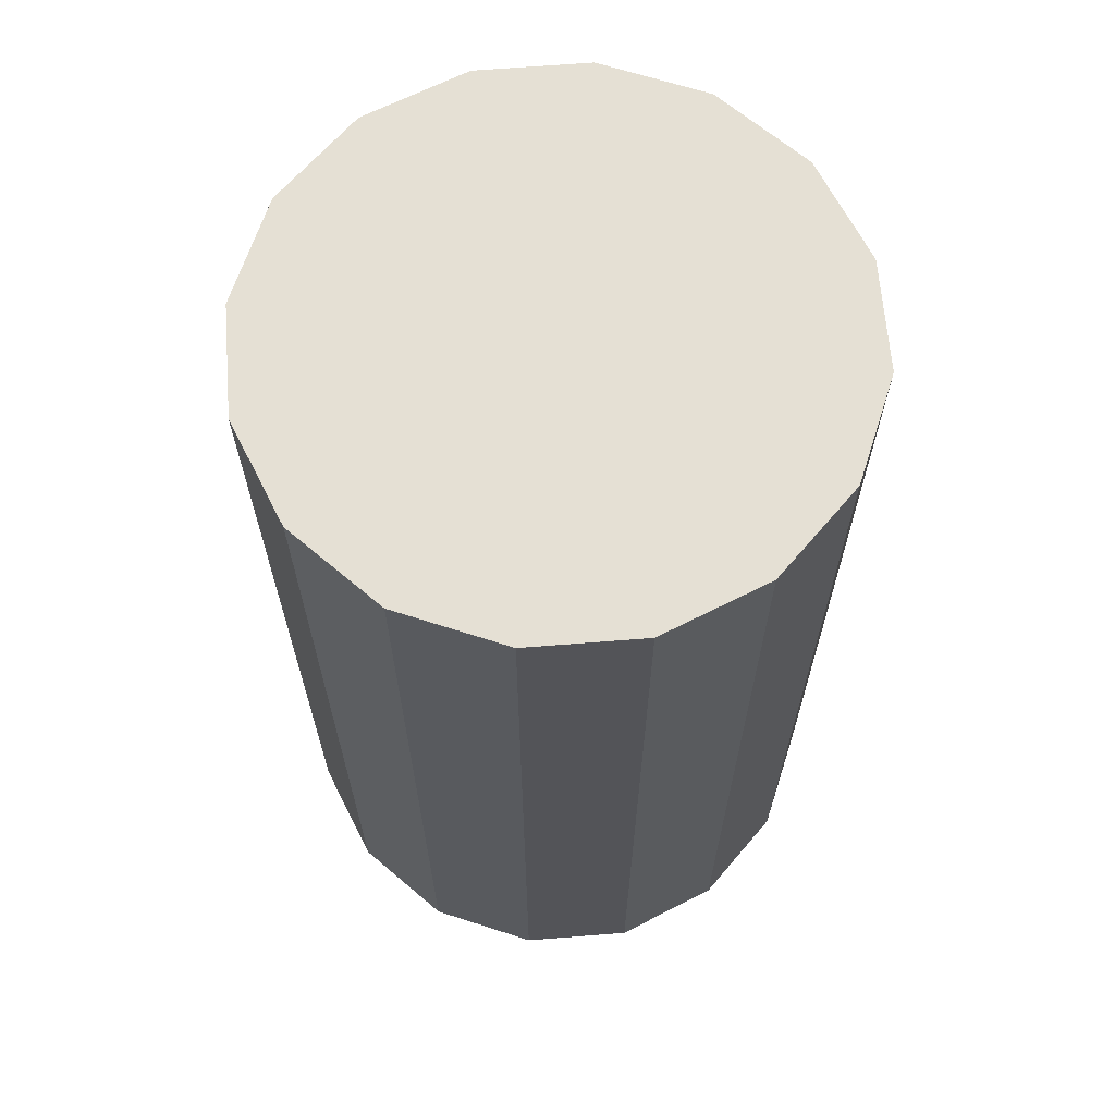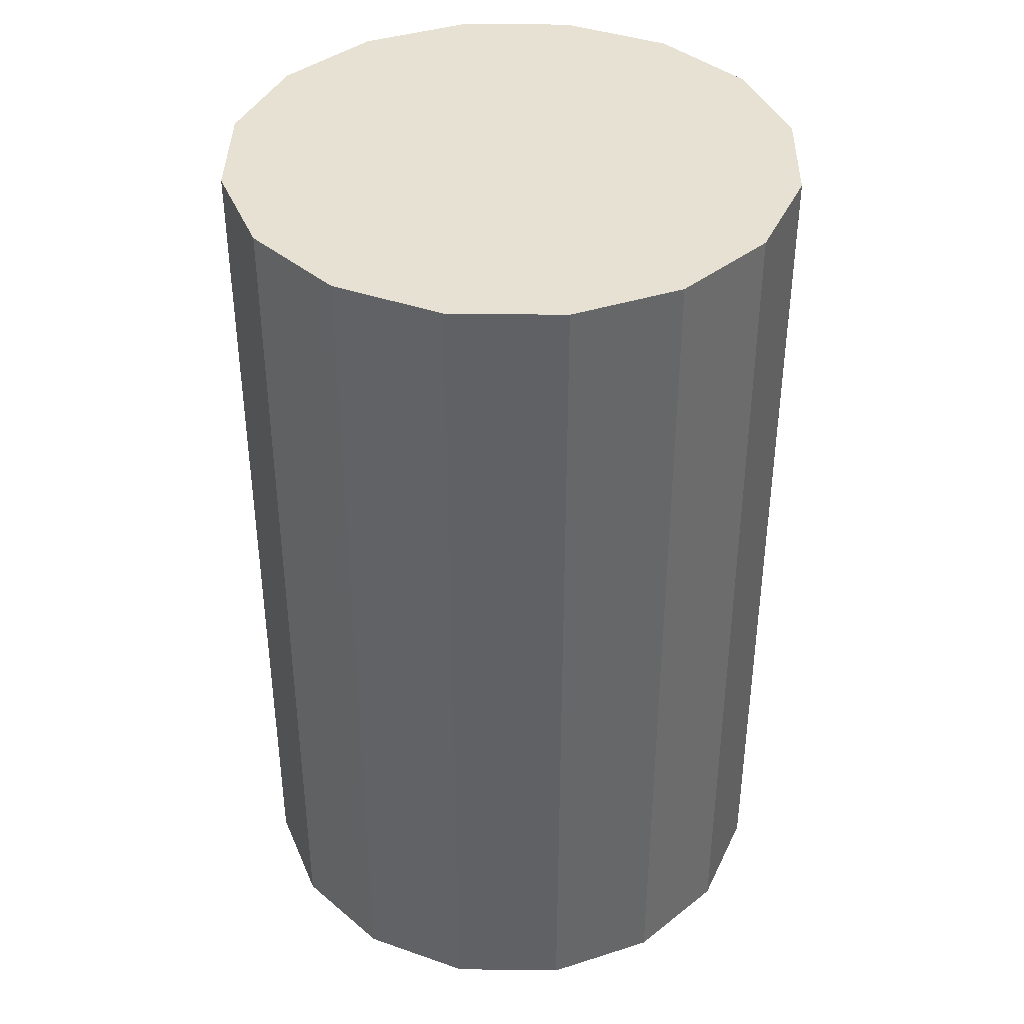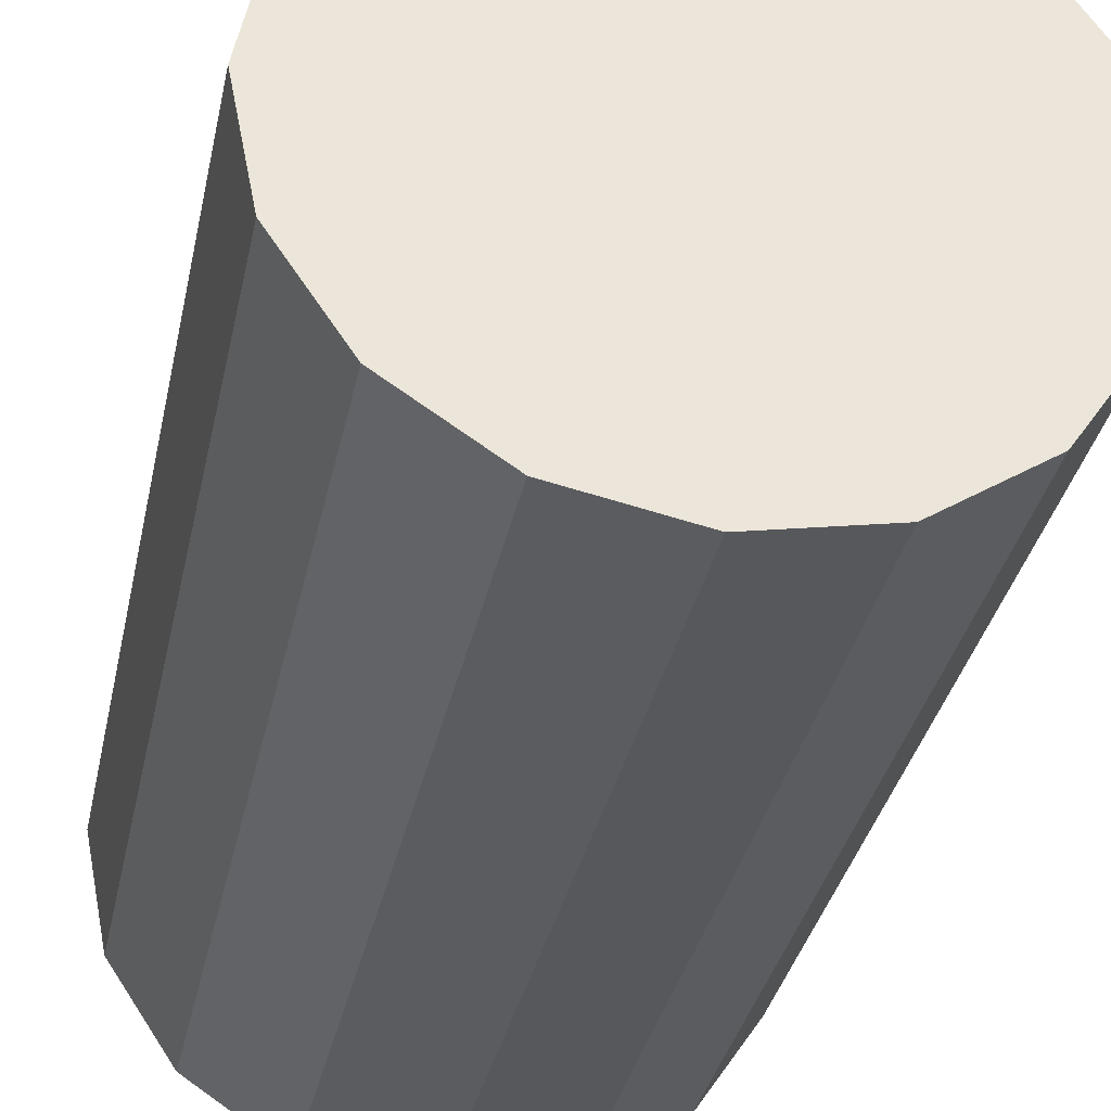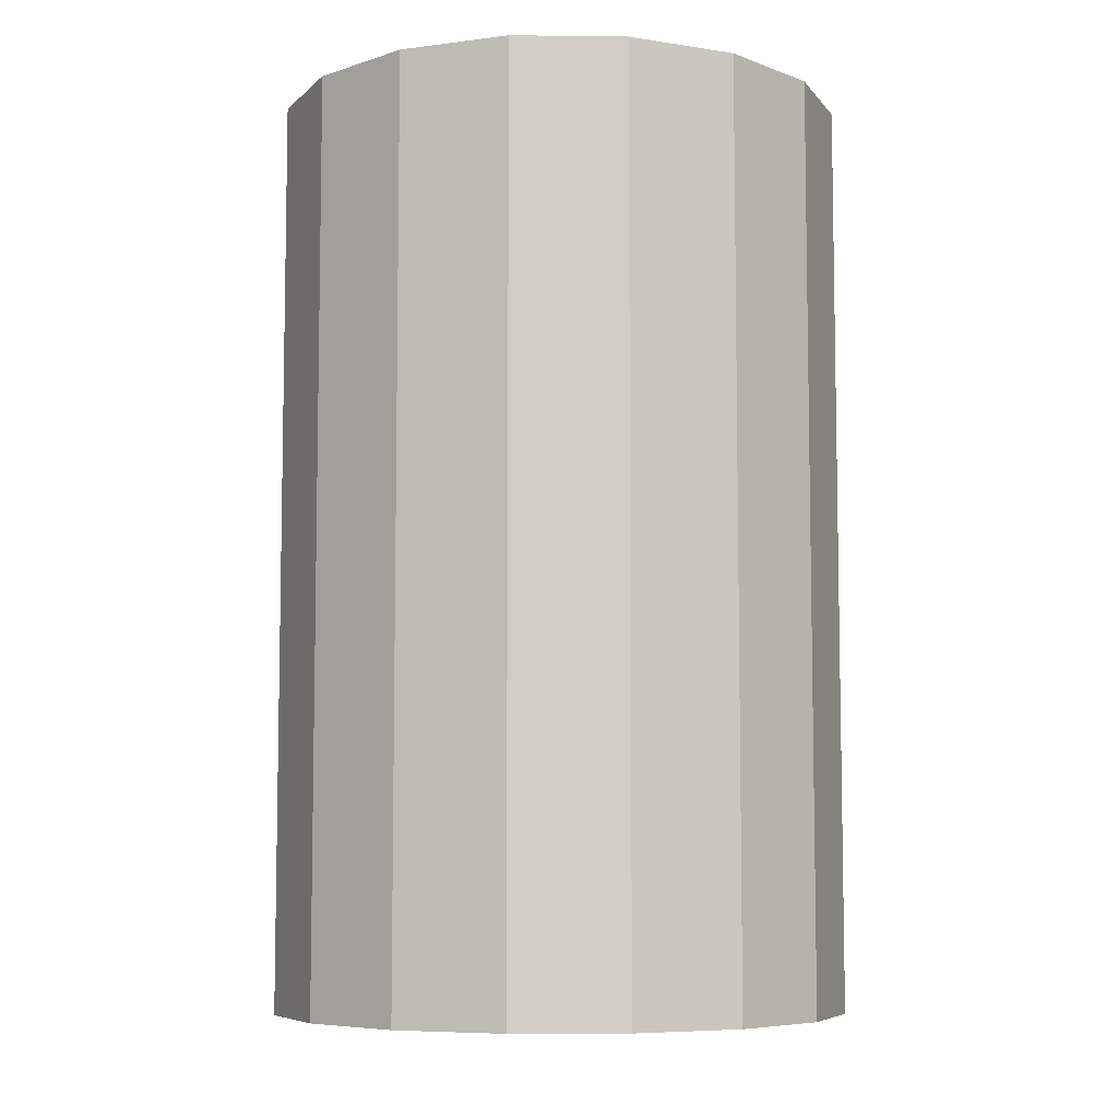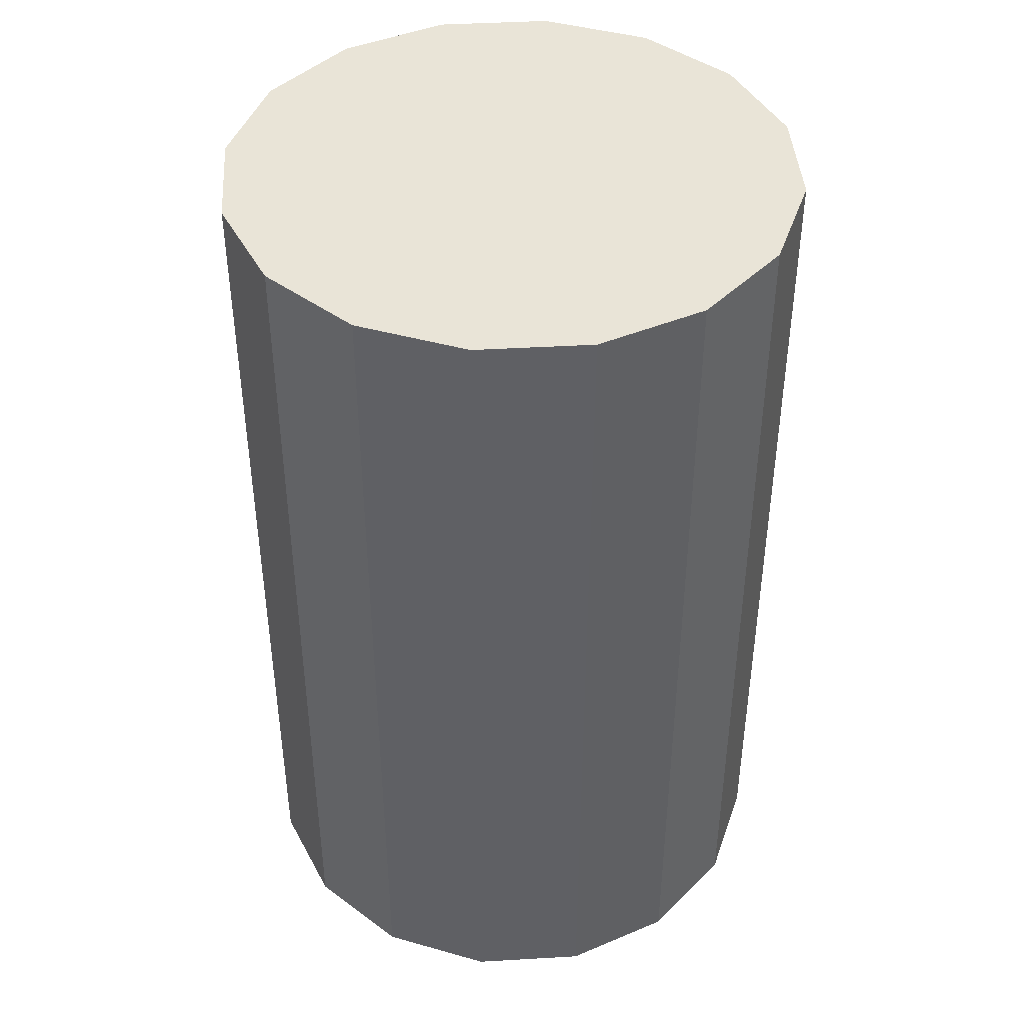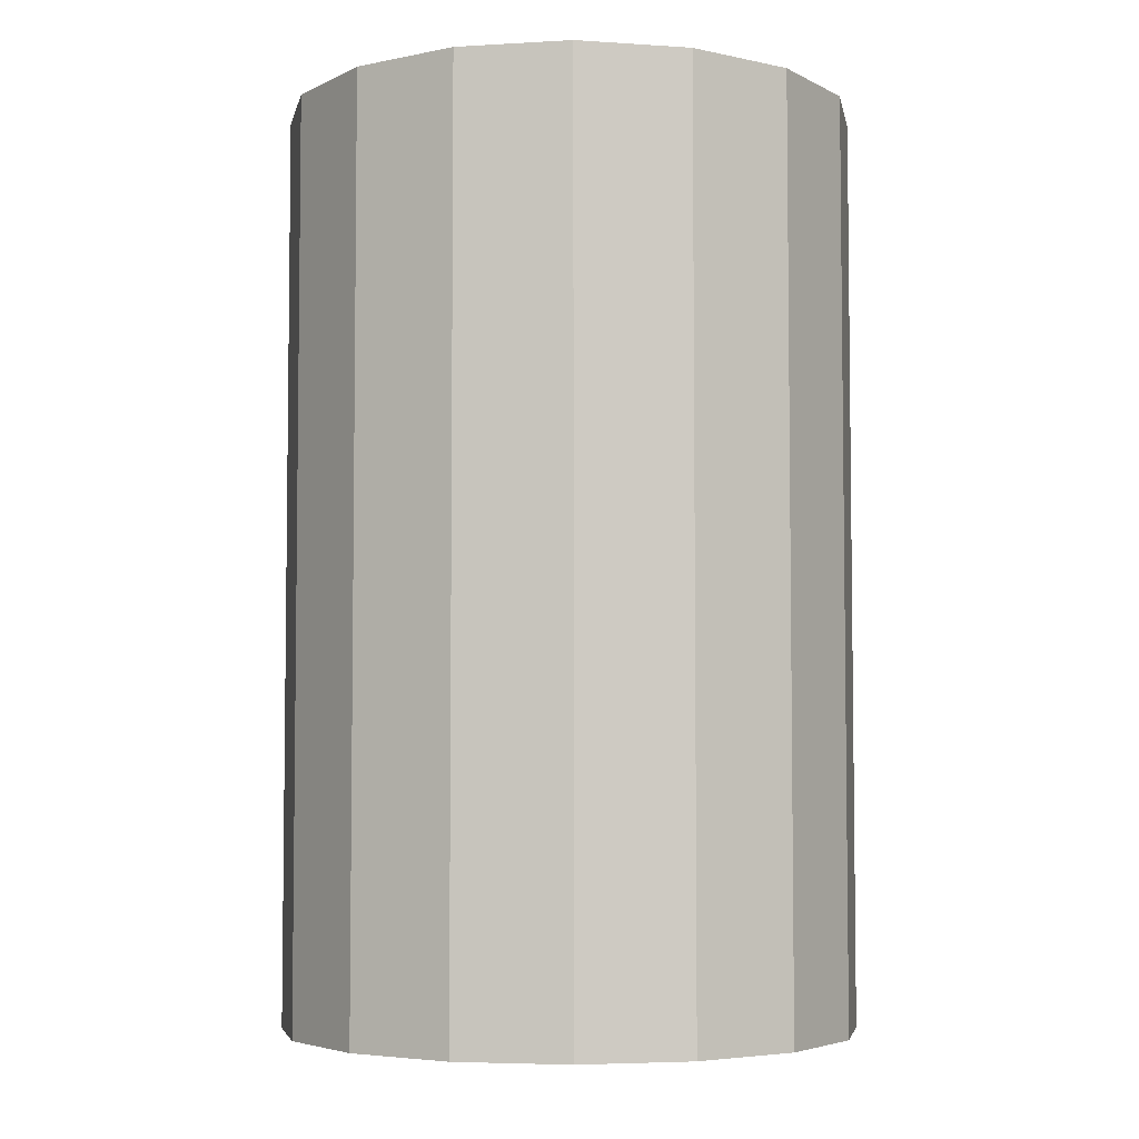
<metadata>
{"format":"obj","ext":"obj","renderer":"f3d","projection":"perspective","resolution":1024,"background":"white","views":[{"elev":65.9,"azim":-38.3,"up":"+Y"},{"elev":39.5,"azim":79.7,"up":"+Y"},{"elev":-33.9,"azim":-11.6,"up":"+Z"},{"elev":-7.0,"azim":-170.6,"up":"+Y"},{"elev":42.9,"azim":-60.2,"up":"+Y"},{"elev":-4.7,"azim":-68.2,"up":"+Y"}]}
</metadata>
<code>
o Cylinder
v 0 -1 -0.625
v 0 1 -0.625
v 0.2392 -1 -0.5774
v 0.2392 1 -0.5774
v 0.4419 -1 -0.4419
v 0.4419 1 -0.4419
v 0.5774 -1 -0.2392
v 0.5774 1 -0.2392
v 0.625 -1 0
v 0.625 1 0
v 0.5774 -1 0.2392
v 0.5774 1 0.2392
v 0.4419 -1 0.4419
v 0.4419 1 0.4419
v 0.2392 -1 0.5774
v 0.2392 1 0.5774
v -0 -1 0.625
v -0 1 0.625
v -0.2392 -1 0.5774
v -0.2392 1 0.5774
v -0.4419 -1 0.4419
v -0.4419 1 0.4419
v -0.5774 -1 0.2392
v -0.5774 1 0.2392
v -0.625 -1 -0
v -0.625 1 -0
v -0.5774 -1 -0.2392
v -0.5774 1 -0.2392
v -0.4419 -1 -0.4419
v -0.4419 1 -0.4419
v -0.2392 -1 -0.5774
v -0.2392 1 -0.5774
v 0 1 0
v 0 -1 0
f 1 2 4 3
f 3 4 6 5
f 5 6 8 7
f 7 8 10 9
f 9 10 12 11
f 11 12 14 13
f 13 14 16 15
f 15 16 18 17
f 17 18 20 19
f 19 20 22 21
f 21 22 24 23
f 23 24 26 25
f 25 26 28 27
f 27 28 30 29
f 24 22 33
f 29 30 32 31
f 31 32 2 1
f 14 12 33
f 2 32 33
f 10 8 33
f 20 18 33
f 30 28 33
f 6 4 33
f 16 14 33
f 26 24 33
f 12 10 33
f 22 20 33
f 32 30 33
f 8 6 33
f 18 16 33
f 4 2 33
f 28 26 33
f 7 9 34
f 17 19 34
f 27 29 34
f 3 5 34
f 13 15 34
f 23 25 34
f 9 11 34
f 19 21 34
f 29 31 34
f 5 7 34
f 15 17 34
f 1 3 34
f 25 27 34
f 11 13 34
f 21 23 34
f 31 1 34

</code>
